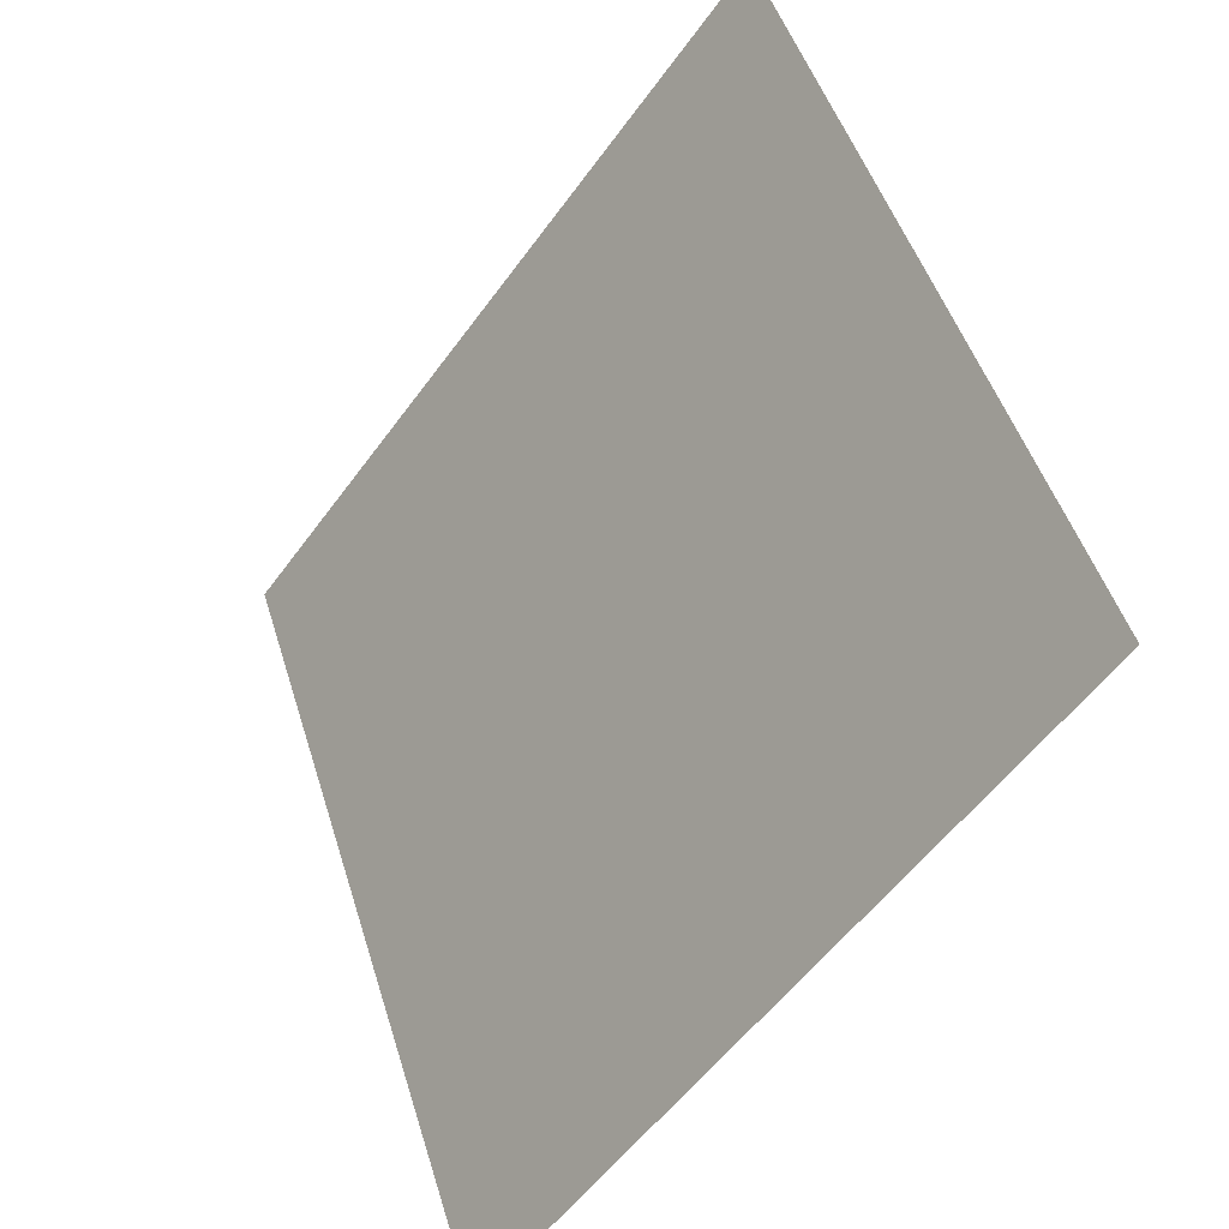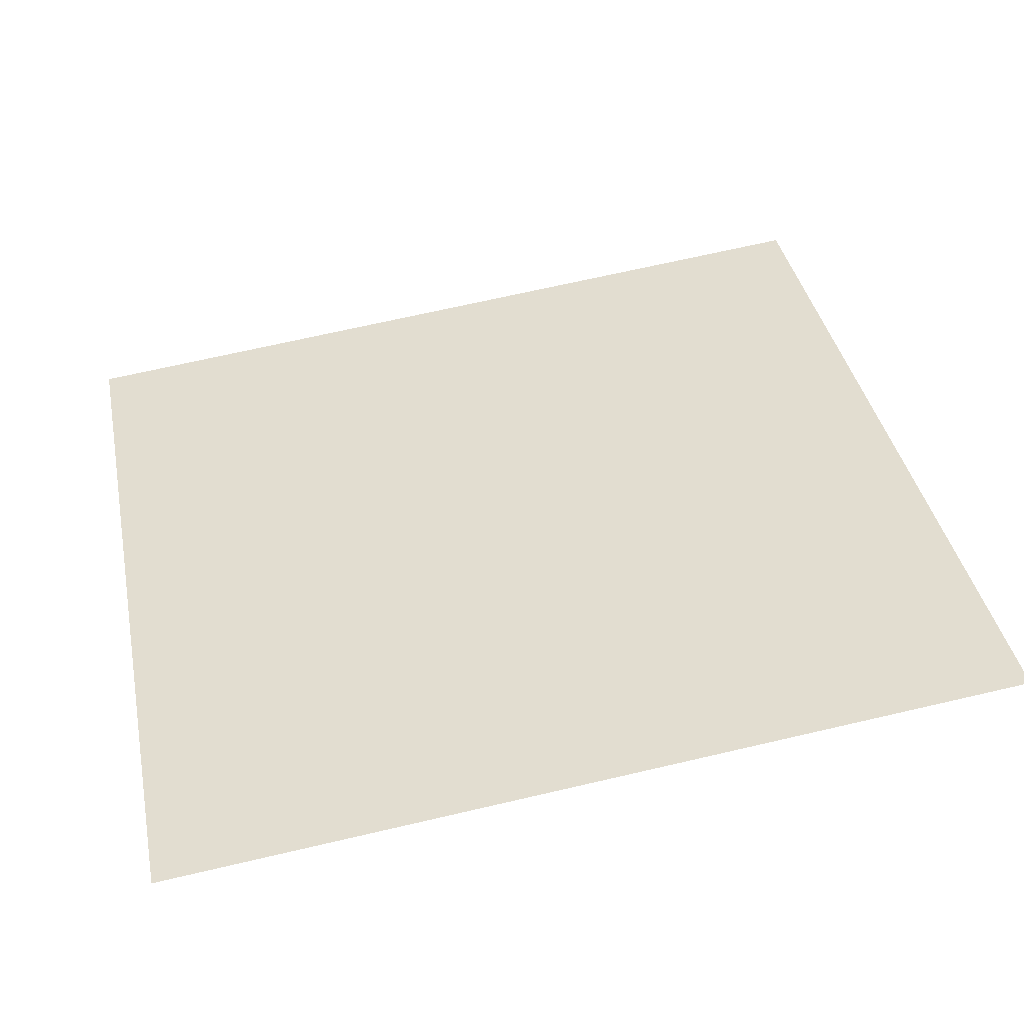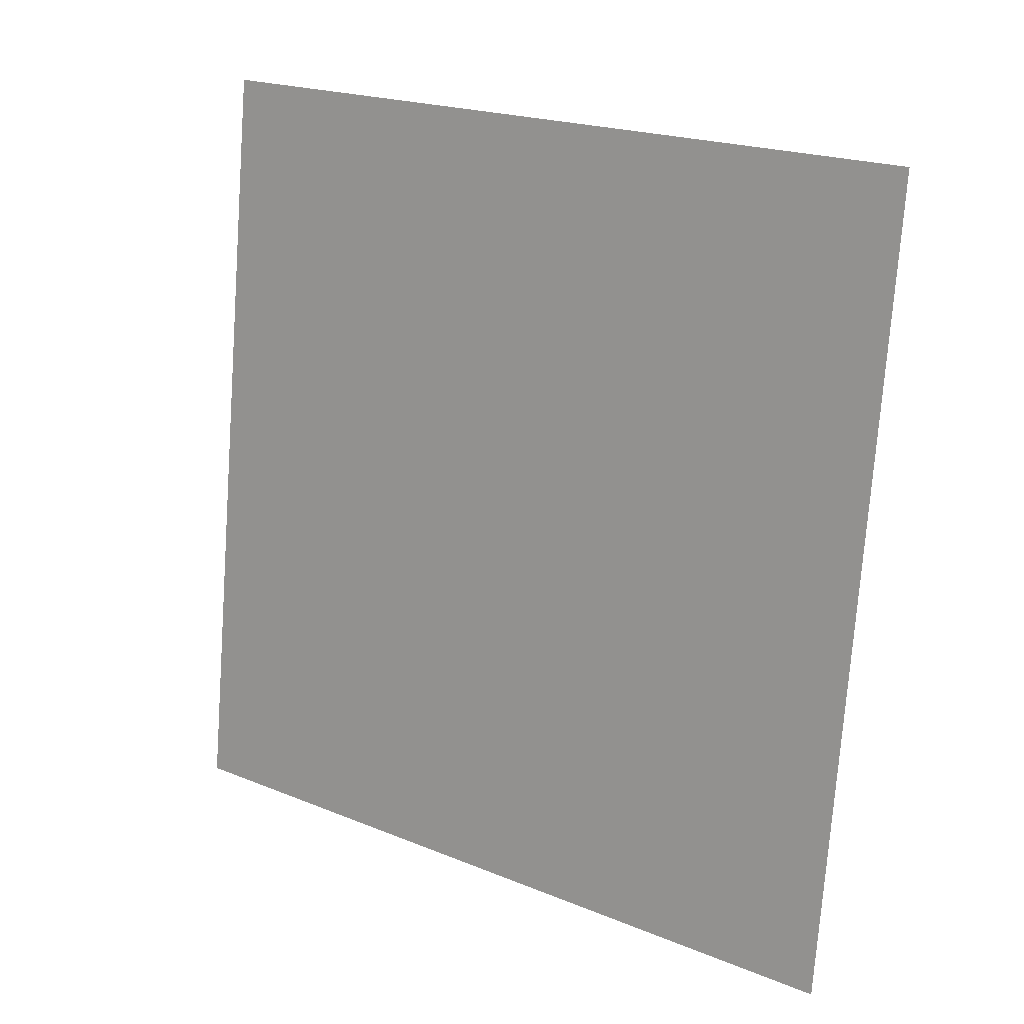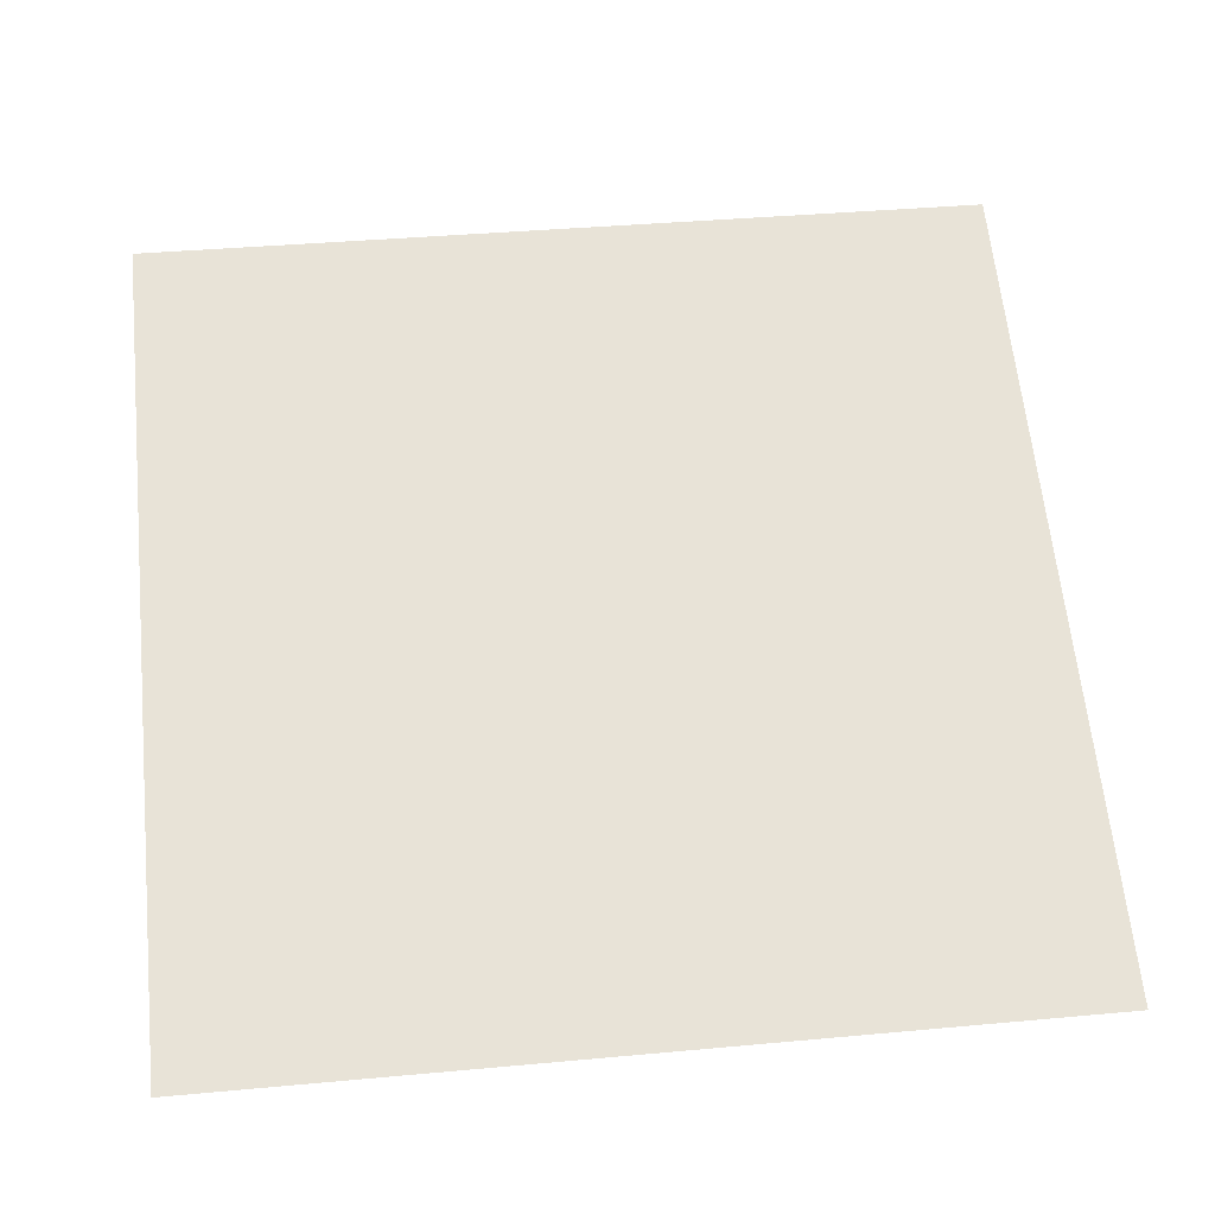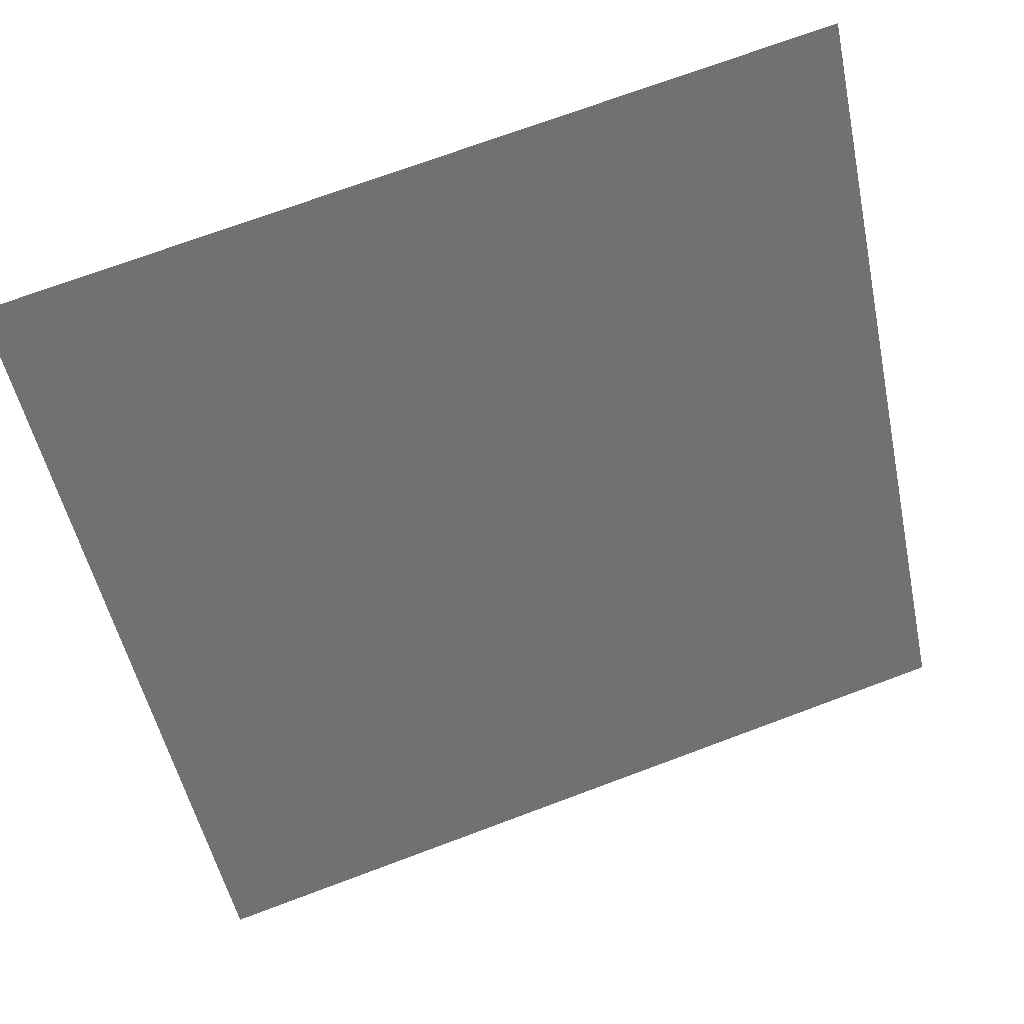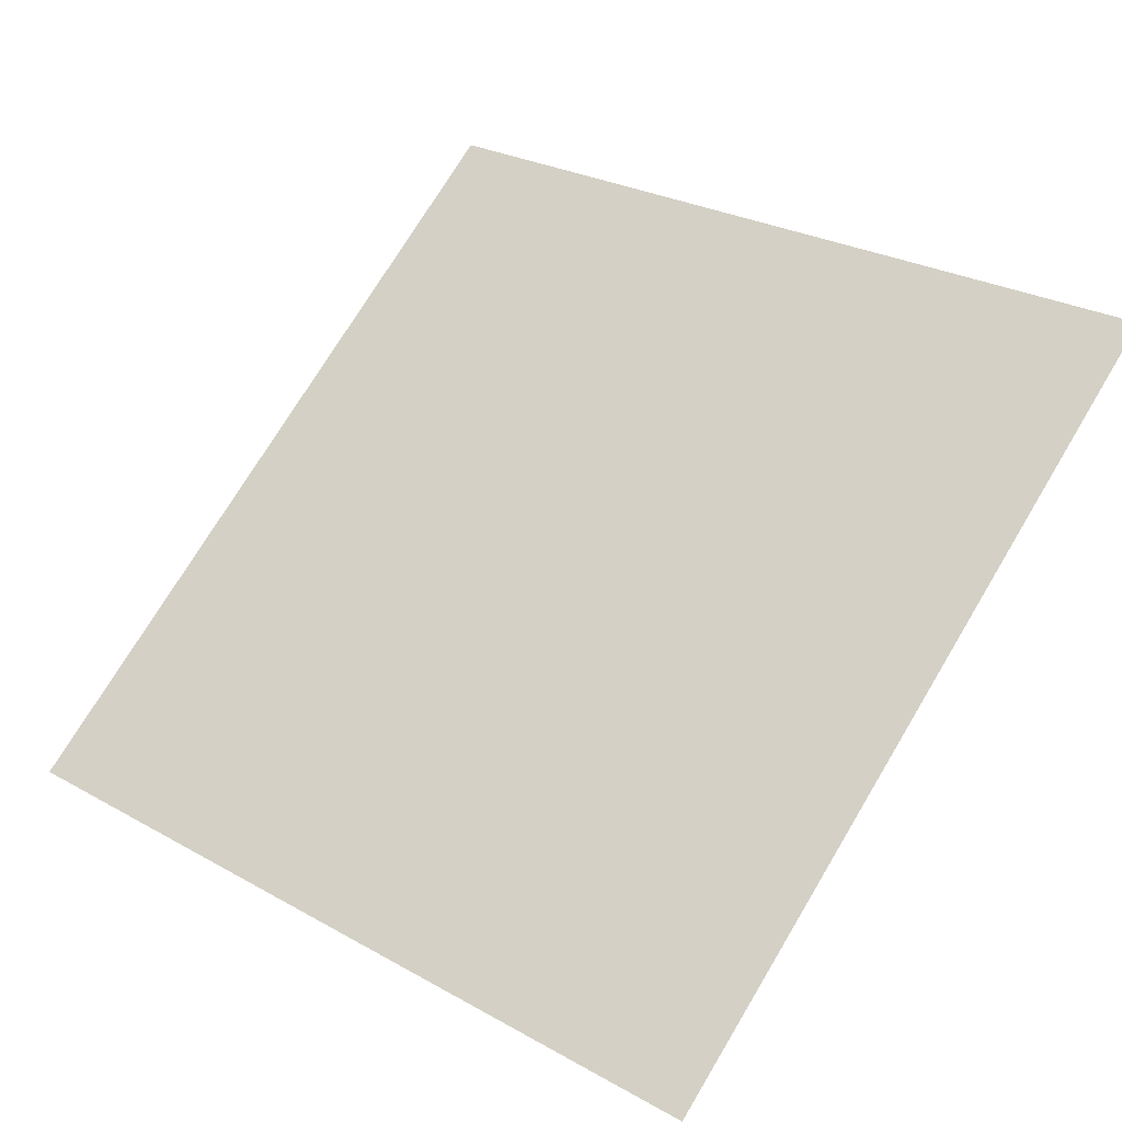
<metadata>
{"format":"obj","ext":"obj","renderer":"f3d","projection":"perspective","resolution":1024,"background":"white","views":[{"elev":47.7,"azim":71.8,"up":"+Z"},{"elev":74.9,"azim":-12.5,"up":"+Y"},{"elev":-76.3,"azim":86.4,"up":"+Y"},{"elev":26.0,"azim":174.0,"up":"+Y"},{"elev":73.7,"azim":-21.8,"up":"+Z"},{"elev":29.2,"azim":-138.7,"up":"+Y"}]}
</metadata>
<code>
v 0.1133 0.8383 0.5797
v 0.1068 0.8384 0.5798
v 0.1069 0.8424 0.585
v 0.1134 0.8422 0.5849
f 4 3 2 1

</code>
